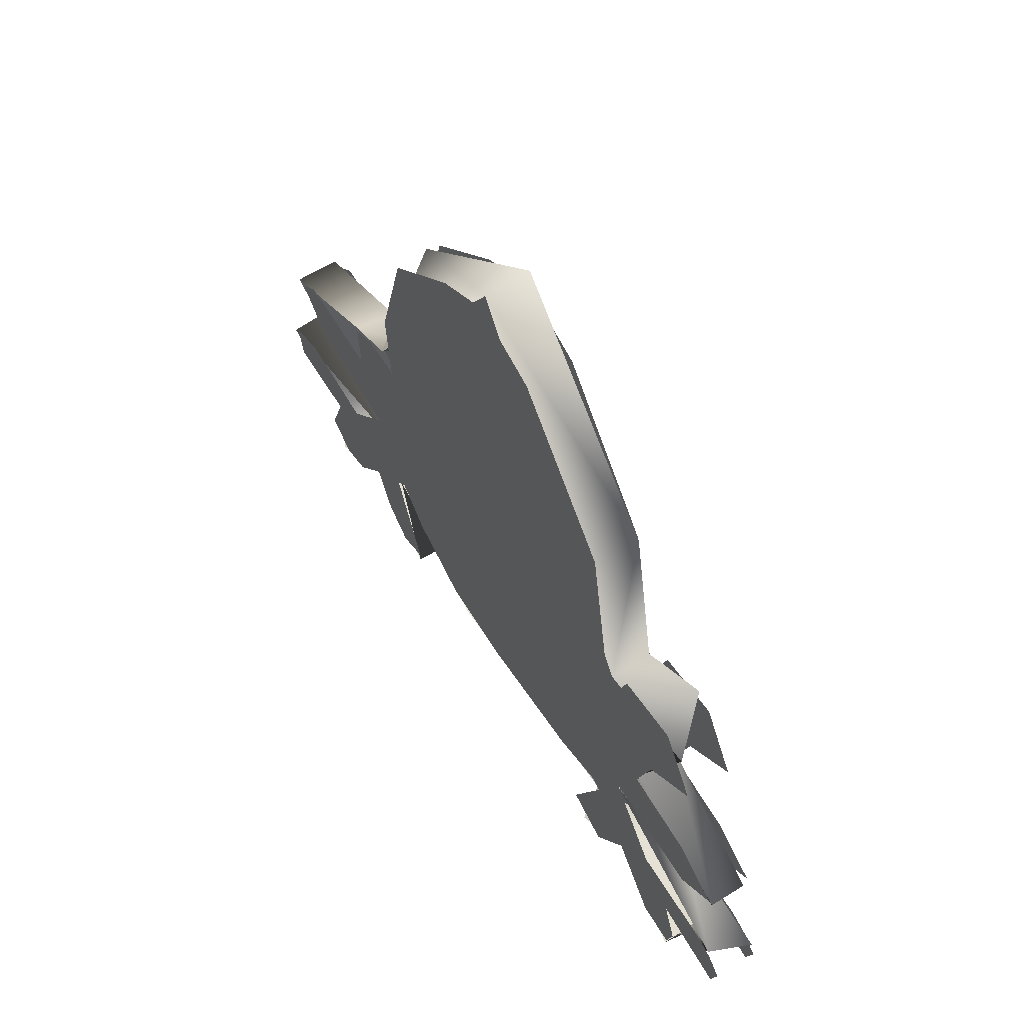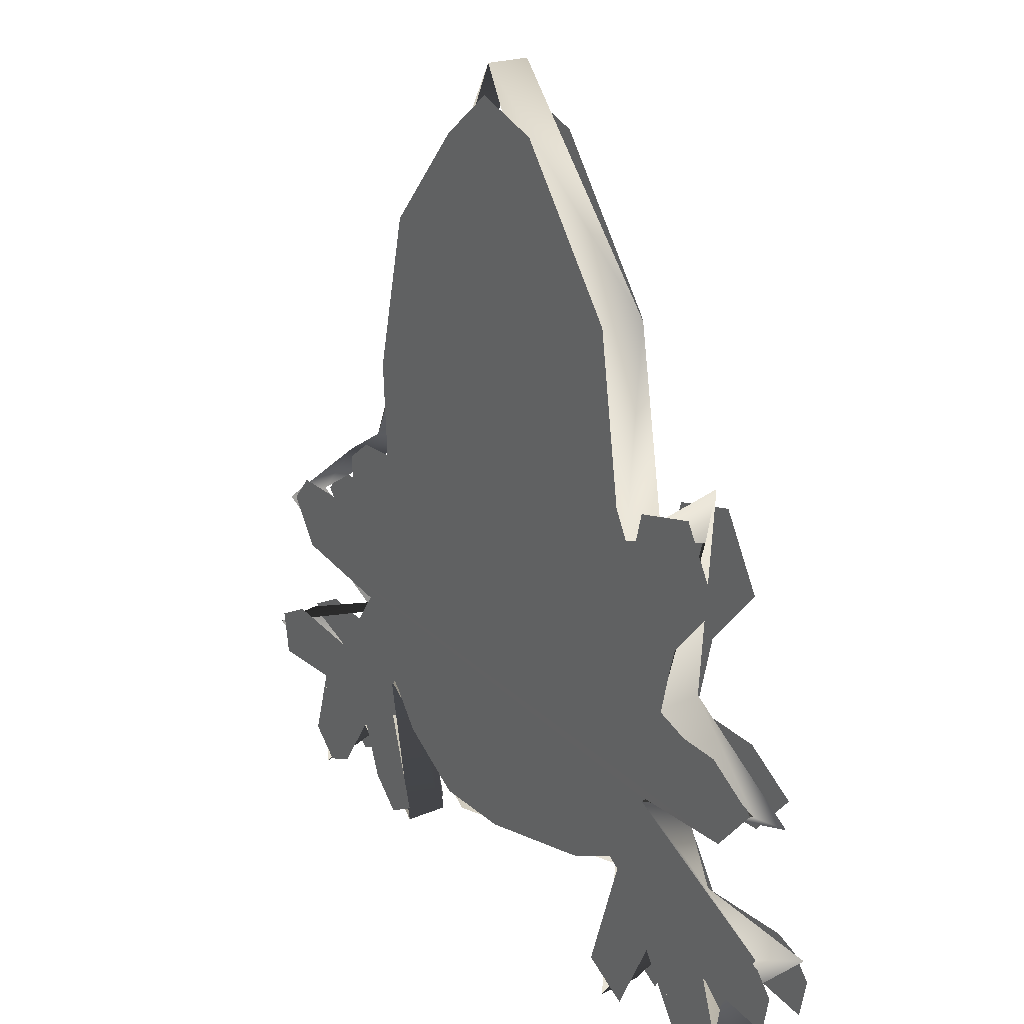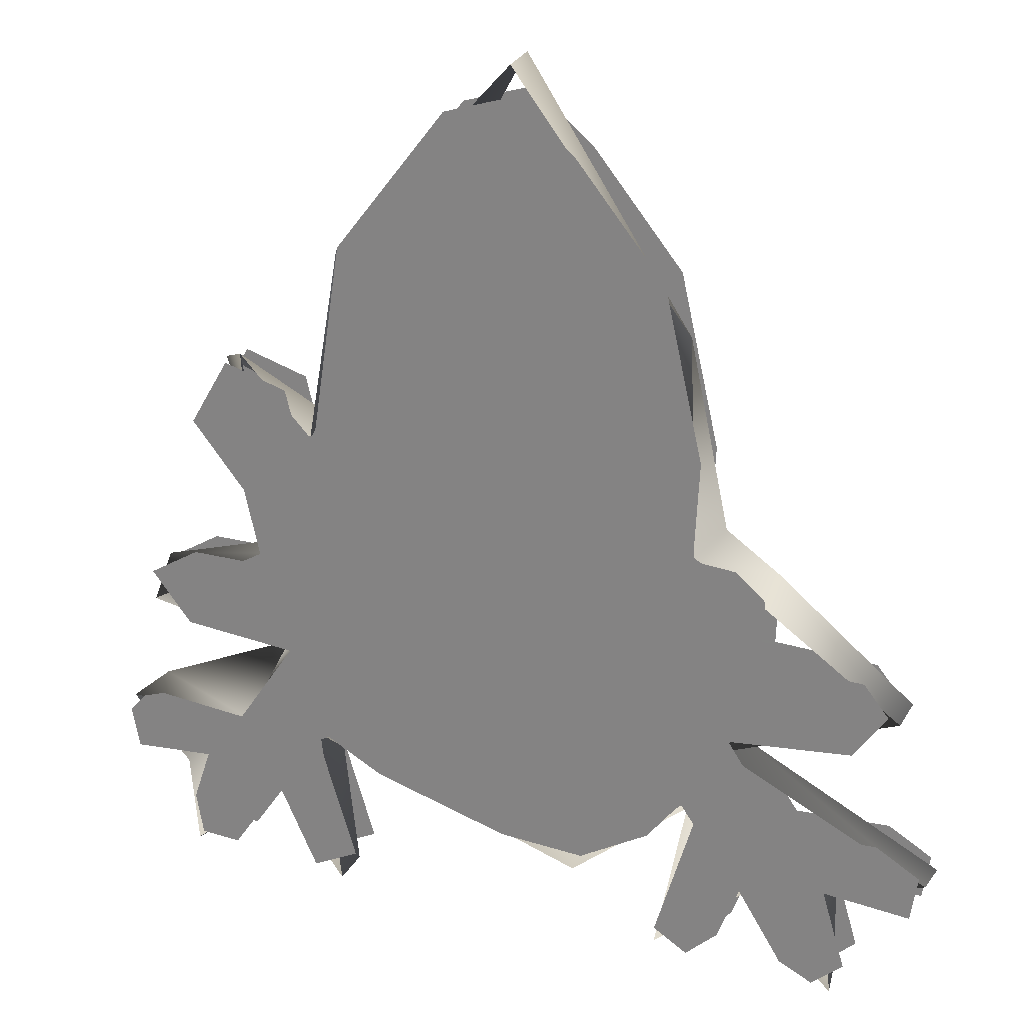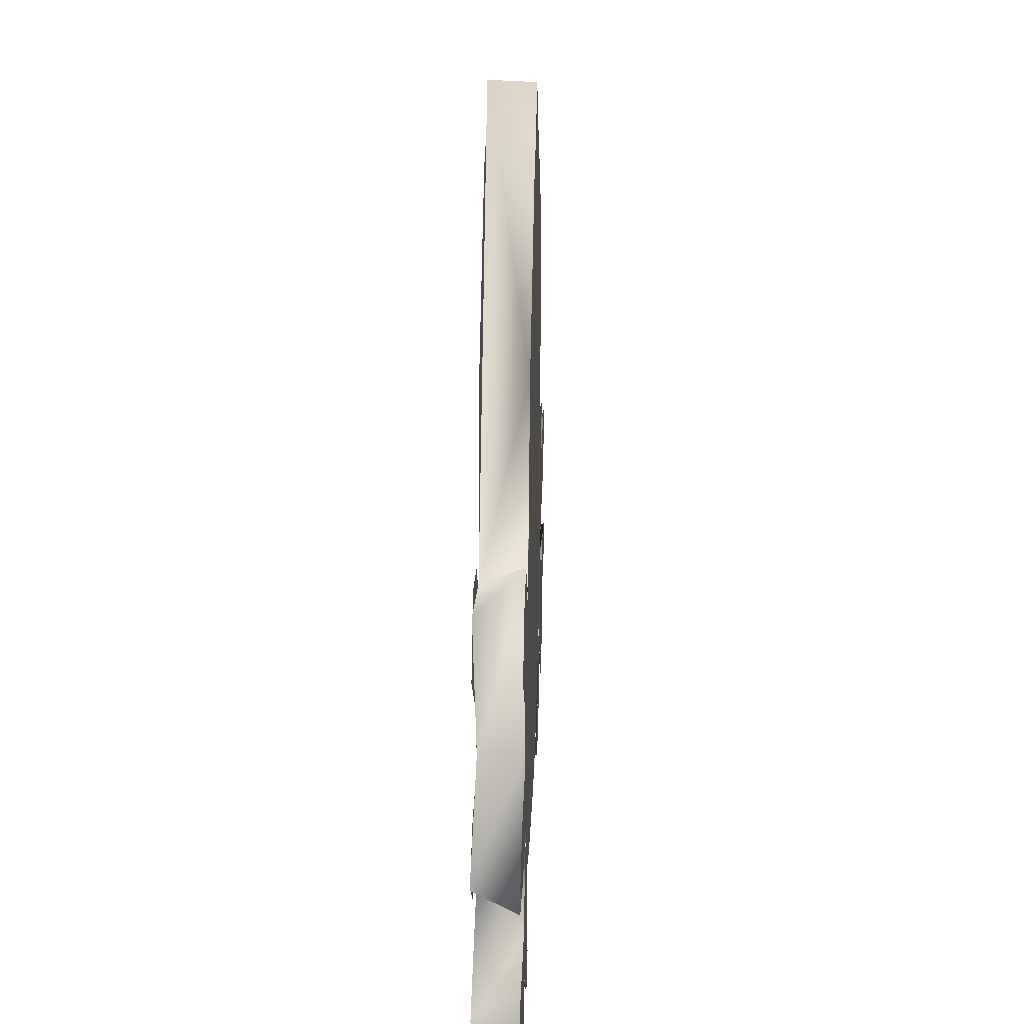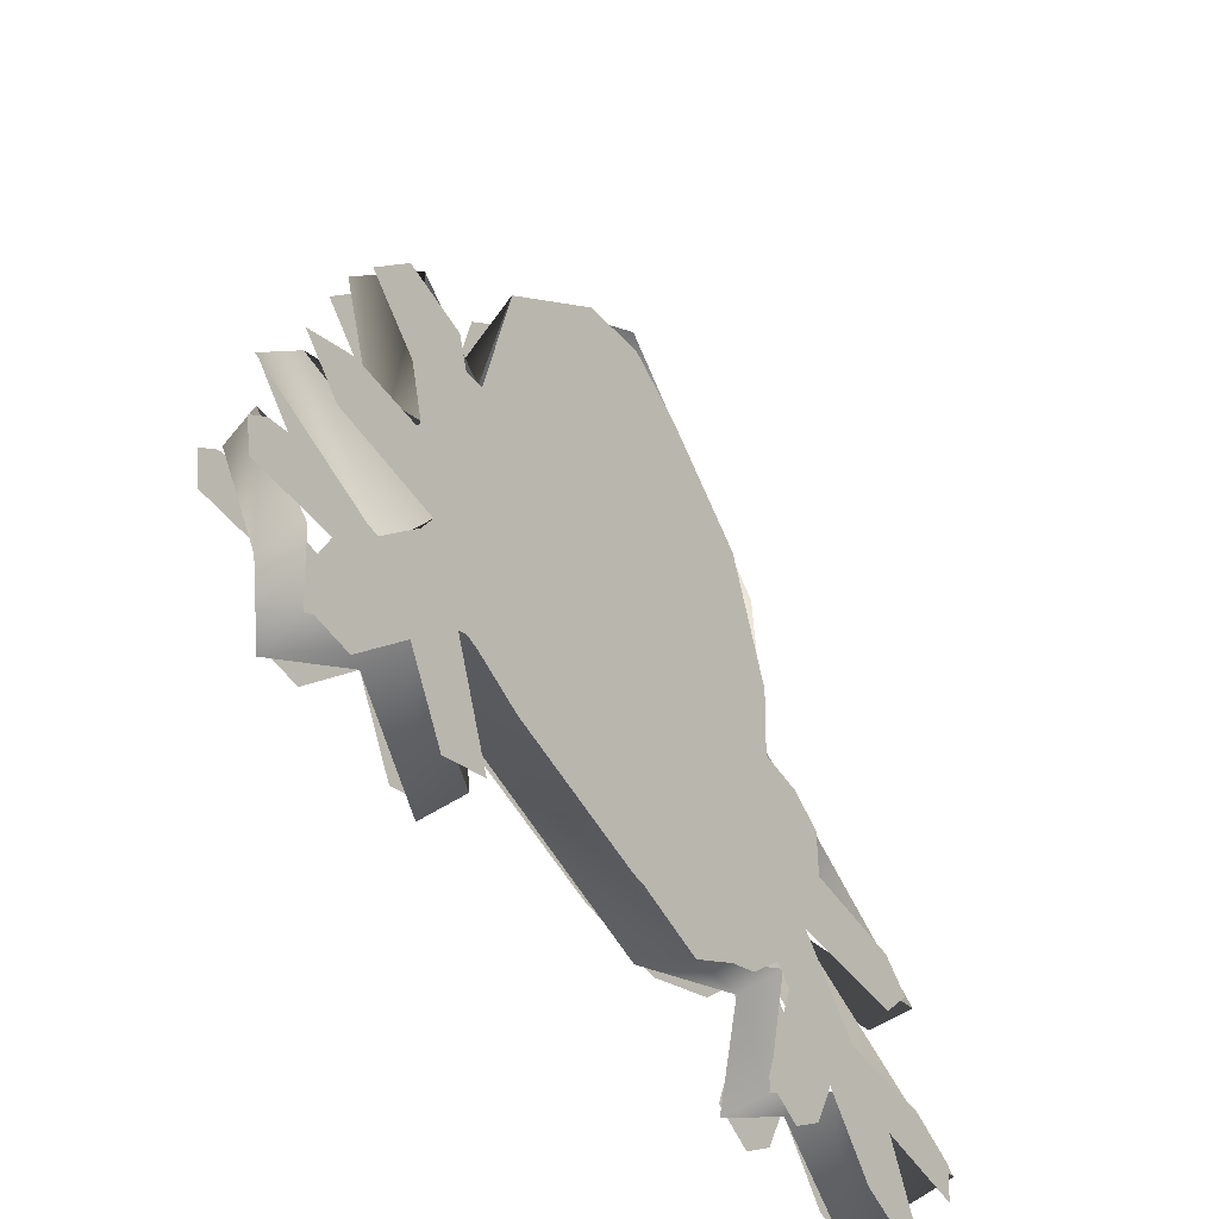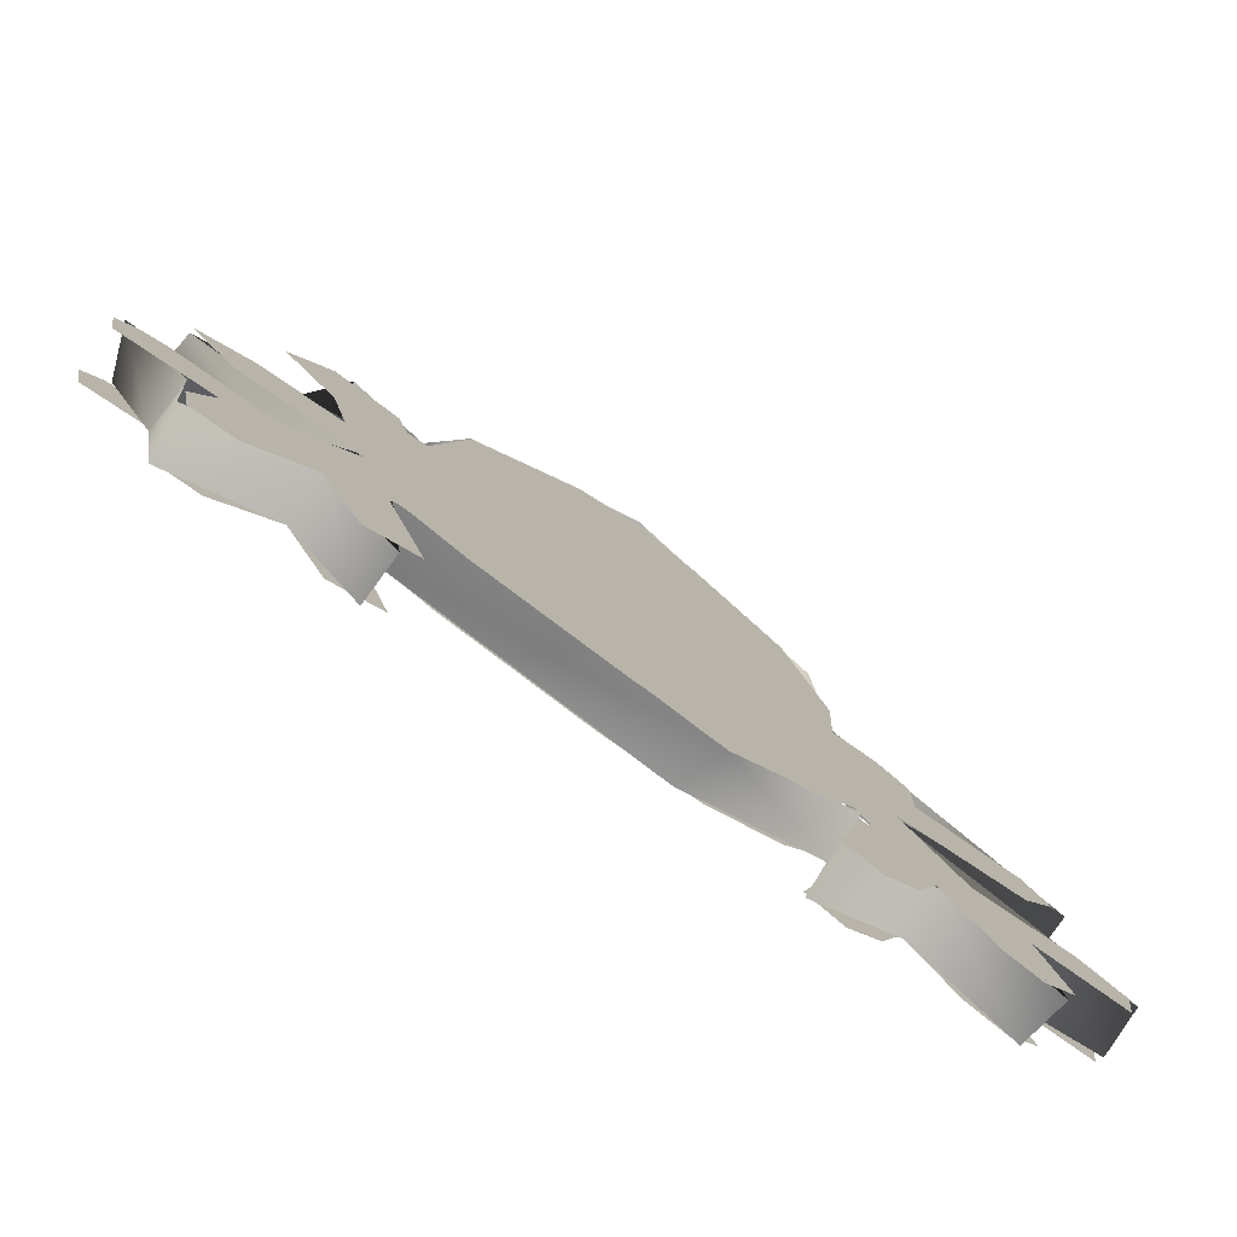
<metadata>
{"format":"obj","ext":"obj","renderer":"f3d","projection":"perspective","resolution":1024,"background":"white","views":[{"elev":66.3,"azim":-121.4,"up":"+Z"},{"elev":25.8,"azim":-124.3,"up":"+Z"},{"elev":23.6,"azim":23.8,"up":"+Z"},{"elev":33.2,"azim":-87.9,"up":"+Z"},{"elev":-55.1,"azim":-54.0,"up":"+Z"},{"elev":-79.8,"azim":-34.4,"up":"+Z"}]}
</metadata>
<code>
o Curve_Curve.4587
v 0.1022 0.015 -0.1451
v 0.1244 0.015 -0.1414
v 0.1138 0.015 -0.1507
v 0.0569 0.015 -0.1437
v 0.07957 0.015 -0.1407
v 0.06864 0.015 -0.1508
v -0.1247 0.015 -0.1335
v -0.1078 0.015 -0.1489
v -0.1221 0.015 -0.1482
v -0.05856 0.015 -0.1423
v -0.07497 0.015 -0.1507
v 0.08706 0.015 -0.1213
v 0.07003 0.015 -0.09931
v 0.1163 0.015 -0.1147
v -0.07224 0.015 -0.09886
v -0.1183 0.015 -0.1148
v -0.000429 0.015 -0.1202
v 0.05343 0.015 -0.1077
v 0.02919 0.015 -0.1217
v -0.1475 0.015 -0.1172
v 0.1456 0.015 -0.117
v -0.04802 0.015 -0.107
v -0.1503 0.015 -0.103
v 0.148 0.015 -0.1014
v -0.06809 0.015 -0.09641
v -0.1442 0.015 -0.09605
v 0.06292 0.015 -0.09557
v 0.1013 0.015 -0.09459
v -0.1034 0.015 -0.09595
v -0.08243 0.015 -0.06506
v 0.1331 0.015 -0.09288
v 0.06543 0.015 -0.09299
v -0.136 0.015 -0.09322
v 0.08115 0.015 -0.06527
v 0.1232 0.015 -0.06106
v -0.1229 0.015 -0.06174
v -0.1372 0.015 -0.04429
v 0.1343 0.015 -0.04525
v 0.1257 0.015 -0.03476
v -0.119 0.015 -0.03343
v -0.09182 0.015 -0.03337
v 0.091 0.015 -0.03337
v 0.09171 0.015 -0.01232
v -0.09819 0.015 -0.005986
v 0.08135 0.015 -0.003674
v 0.06678 0.015 -0.002527
v -0.1171 0.015 0.01673
v -0.07653 0.015 0.01768
v 0.06849 0.015 0.03147
v -0.06962 0.015 0.01897
v -0.08051 0.015 0.03345
v -0.1031 0.015 0.04019
v 0.05519 0.015 0.08866
v -0.05894 0.015 0.08663
v -0.02019 0.015 0.1358
v 0.02485 0.015 0.1256
v 0.004122 0.015 0.143
v 0.1244 0 -0.1414
v 0.1022 0 -0.1451
v 0.1138 0 -0.1507
v 0.07957 0 -0.1407
v 0.0569 0 -0.1437
v 0.06864 0 -0.1508
v -0.1078 0 -0.1489
v -0.1247 0 -0.1335
v -0.1221 0 -0.1482
v -0.05856 0 -0.1423
v -0.07497 0 -0.1507
v 0.08706 0 -0.1213
v 0.07003 0 -0.09931
v 0.1163 0 -0.1147
v -0.07224 0 -0.09886
v -0.1183 0 -0.1148
v 0.05343 0 -0.1077
v -0.000429 0 -0.1202
v 0.02919 0 -0.1217
v -0.1475 0 -0.1172
v 0.1456 0 -0.117
v -0.04802 0 -0.107
v -0.1503 0 -0.103
v 0.148 0 -0.1014
v -0.06809 0 -0.09641
v -0.1442 0 -0.09605
v 0.06292 0 -0.09557
v 0.1013 0 -0.09459
v -0.1034 0 -0.09595
v -0.08243 0 -0.06506
v 0.1331 0 -0.09288
v 0.06543 0 -0.09299
v -0.136 0 -0.09322
v 0.08115 0 -0.06527
v 0.1232 0 -0.06106
v -0.1229 0 -0.06174
v -0.1372 0 -0.04429
v 0.1343 0 -0.04525
v 0.1257 0 -0.03476
v -0.119 0 -0.03343
v -0.09182 0 -0.03337
v 0.091 0 -0.03337
v 0.09171 0 -0.01232
v -0.09819 0 -0.005986
v 0.08135 0 -0.003674
v 0.06678 0 -0.002527
v -0.1171 -0 0.01673
v -0.07653 -0 0.01768
v 0.06849 -0 0.03147
v -0.06962 -0 0.01897
v -0.08051 -0 0.03345
v -0.1031 -0 0.04019
v 0.05519 -0 0.08866
v -0.05894 -0 0.08663
v -0.02019 -0 0.1358
v 0.02485 -0 0.1256
v 0.004122 -0 0.143
v -0.08887 0 -0.1215
v -0.0889 0.015 -0.1214
v -0.06494 0.015 -0.1537
v -0.06441 0 -0.1536
v 0.02081 0.015 -0.1245
v 0.02626 0 -0.1275
v -0.07125 0.015 -0.09745
v 0.06771 0.015 -0.09395
v 0.05701 0.015 -0.1486
v 0.05693 0 -0.1487
v 0.1165 0.015 -0.1148
v 0.1202 0 -0.1523
v 0.1172 0.015 -0.1533
v 0.1503 0.015 -0.1057
v 0.1382 0.015 -0.04652
v 0.1382 0 -0.04679
v 0.07938 0.015 -0.06997
v 0.07289 0.015 0.003615
v 0.06712 0 -0.001247
v 0.09149 0.015 -0.009048
v 0.00192 0.015 0.1537
v 0.06426 -0 0.07308
v -0.07284 0.015 0.02138
v -0.05938 -0 0.08561
v -0.1113 0.015 0.0364
v -0.09722 -0 0.04434
v -0.1388 0.015 -0.04365
v -0.09206 0 -0.02887
v -0.09192 0.015 -0.02962
v -0.08422 0.015 -0.06664
v -0.1367 0 -0.05484
v -0.143 0.015 -0.09296
v -0.1009 0 -0.09607
v -0.1275 0.015 -0.1196
v -0.1482 0 -0.09634
v -0.1216 0.015 -0.1528
v -0.124 0 -0.151
v -0.07141 0 -0.09613
v 0.08779 0.015 -0.1229
v 0.08774 0 -0.1227
v 0.06761 0 -0.09362
v 0.1502 0 -0.1038
v 0.07906 0 -0.0695
v 0.09215 0 -0.01502
v 0.002718 -0 0.1528
v -0.07133 -0 0.01776
v -0.08424 0 -0.06432
v -0.1267 0 -0.1191
f 1 2 3
f 4 5 6
f 7 8 9
f 7 116 8
f 116 10 11
f 12 2 1
f 4 12 5
f 13 12 4
f 12 14 2
f 116 15 10
f 7 15 116
f 13 14 12
f 16 15 7
f 17 18 19
f 20 15 16
f 13 21 14
f 22 18 17
f 23 15 20
f 13 24 21
f 25 18 22
f 26 15 23
f 25 27 18
f 26 25 15
f 26 27 25
f 13 28 24
f 29 27 26
f 30 27 29
f 31 24 28
f 32 28 13
f 33 29 26
f 30 32 27
f 30 28 32
f 30 34 28
f 30 35 34
f 36 35 30
f 37 35 36
f 37 38 35
f 37 39 38
f 40 39 37
f 41 39 40
f 41 42 39
f 41 43 42
f 44 43 41
f 44 45 43
f 44 46 45
f 47 46 44
f 48 46 47
f 48 49 46
f 50 49 48
f 47 51 48
f 52 51 47
f 50 53 49
f 54 53 50
f 55 53 54
f 55 56 53
f 55 57 56
f 58 59 60
f 61 62 63
f 64 65 66
f 115 65 64
f 67 115 68
f 58 69 59
f 69 62 61
f 69 70 62
f 71 69 58
f 72 115 67
f 72 65 115
f 71 70 69
f 72 73 65
f 74 75 76
f 72 77 73
f 78 70 71
f 74 79 75
f 72 80 77
f 81 70 78
f 74 82 79
f 72 83 80
f 84 82 74
f 82 83 72
f 84 83 82
f 85 70 81
f 84 86 83
f 84 87 86
f 81 88 85
f 85 89 70
f 86 90 83
f 89 87 84
f 85 87 89
f 91 87 85
f 92 87 91
f 92 93 87
f 92 94 93
f 95 94 92
f 96 94 95
f 96 97 94
f 96 98 97
f 99 98 96
f 100 98 99
f 100 101 98
f 102 101 100
f 103 101 102
f 103 104 101
f 103 105 104
f 106 105 103
f 106 107 105
f 108 104 105
f 108 109 104
f 110 107 106
f 110 111 107
f 110 112 111
f 113 112 110
f 114 112 113
f 115 116 117 118
f 119 120 121
f 122 120 119
f 123 124 122
f 125 126 127
f 128 71 125
f 129 130 131
f 132 133 134
f 135 136 132
f 137 138 135
f 139 140 137
f 141 142 143
f 144 145 141
f 146 147 144
f 148 149 146
f 150 151 148
f 116 115 150
f 118 117 121 152
f 124 123 153 154
f 121 120 152
f 122 155 120
f 122 124 155
f 154 153 127 126
f 156 128 131 157
f 125 71 126
f 128 156 71
f 130 129 134 158
f 131 130 157
f 140 139 143 142
f 134 133 158
f 132 136 133
f 135 159 136
f 135 138 159
f 137 160 138
f 137 140 160
f 141 145 142
f 144 161 145
f 144 147 161
f 146 149 147
f 148 162 149
f 148 151 162
f 150 115 151

</code>
